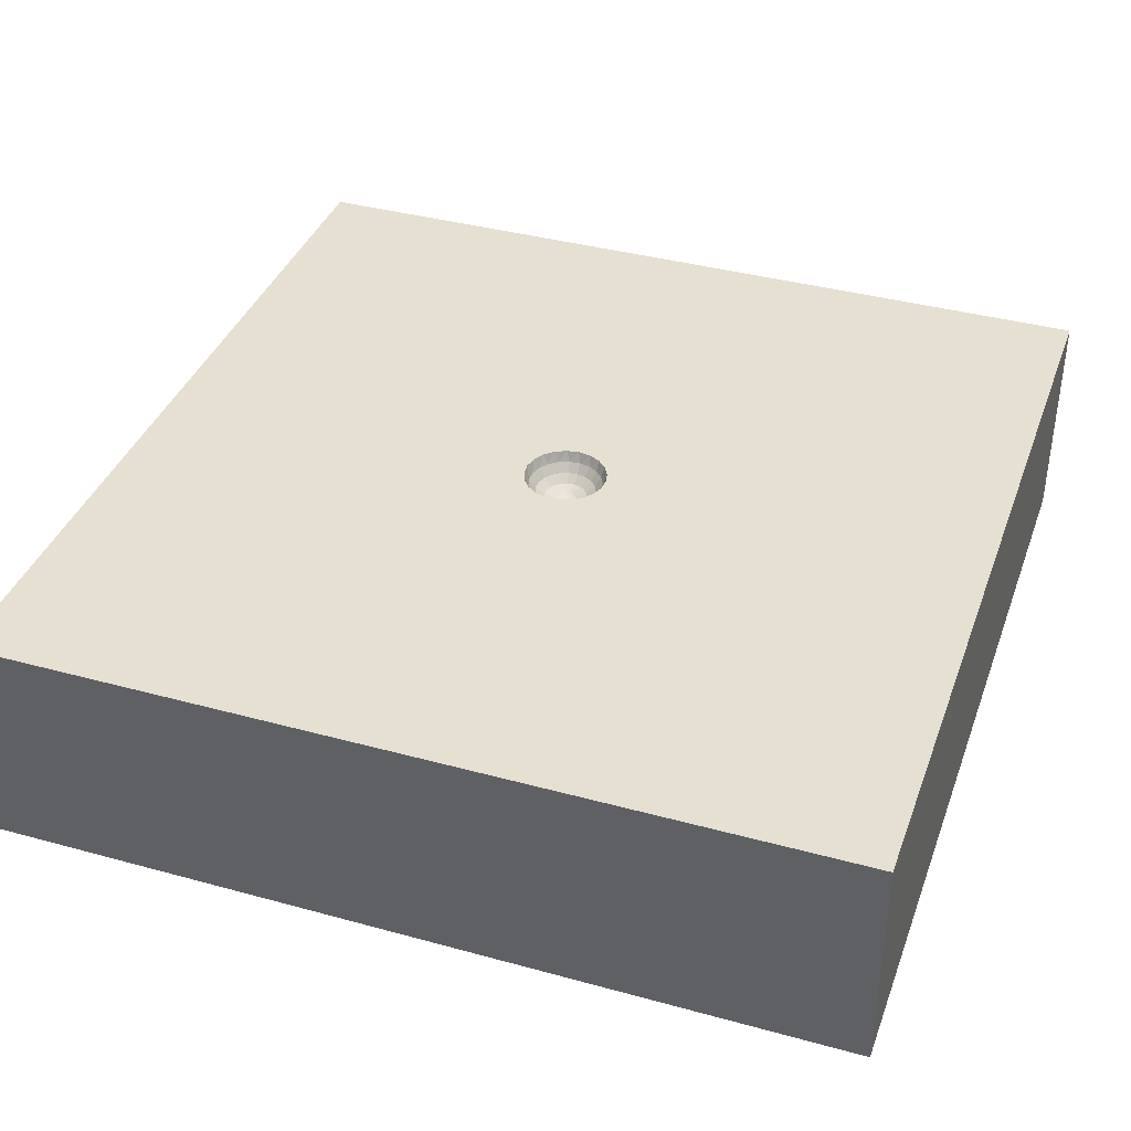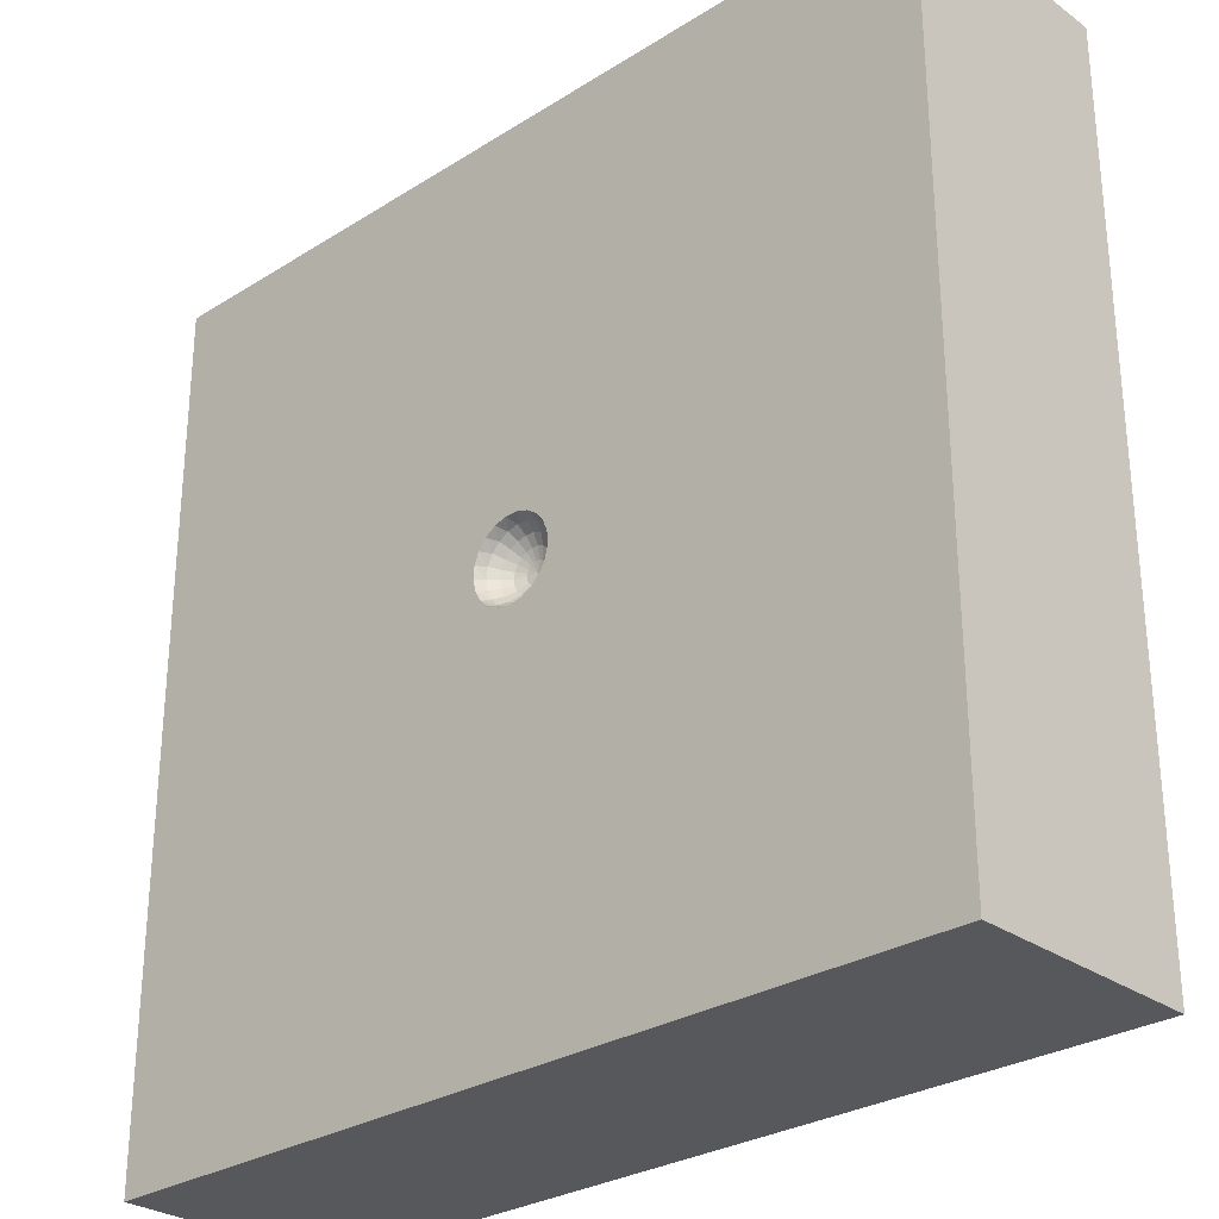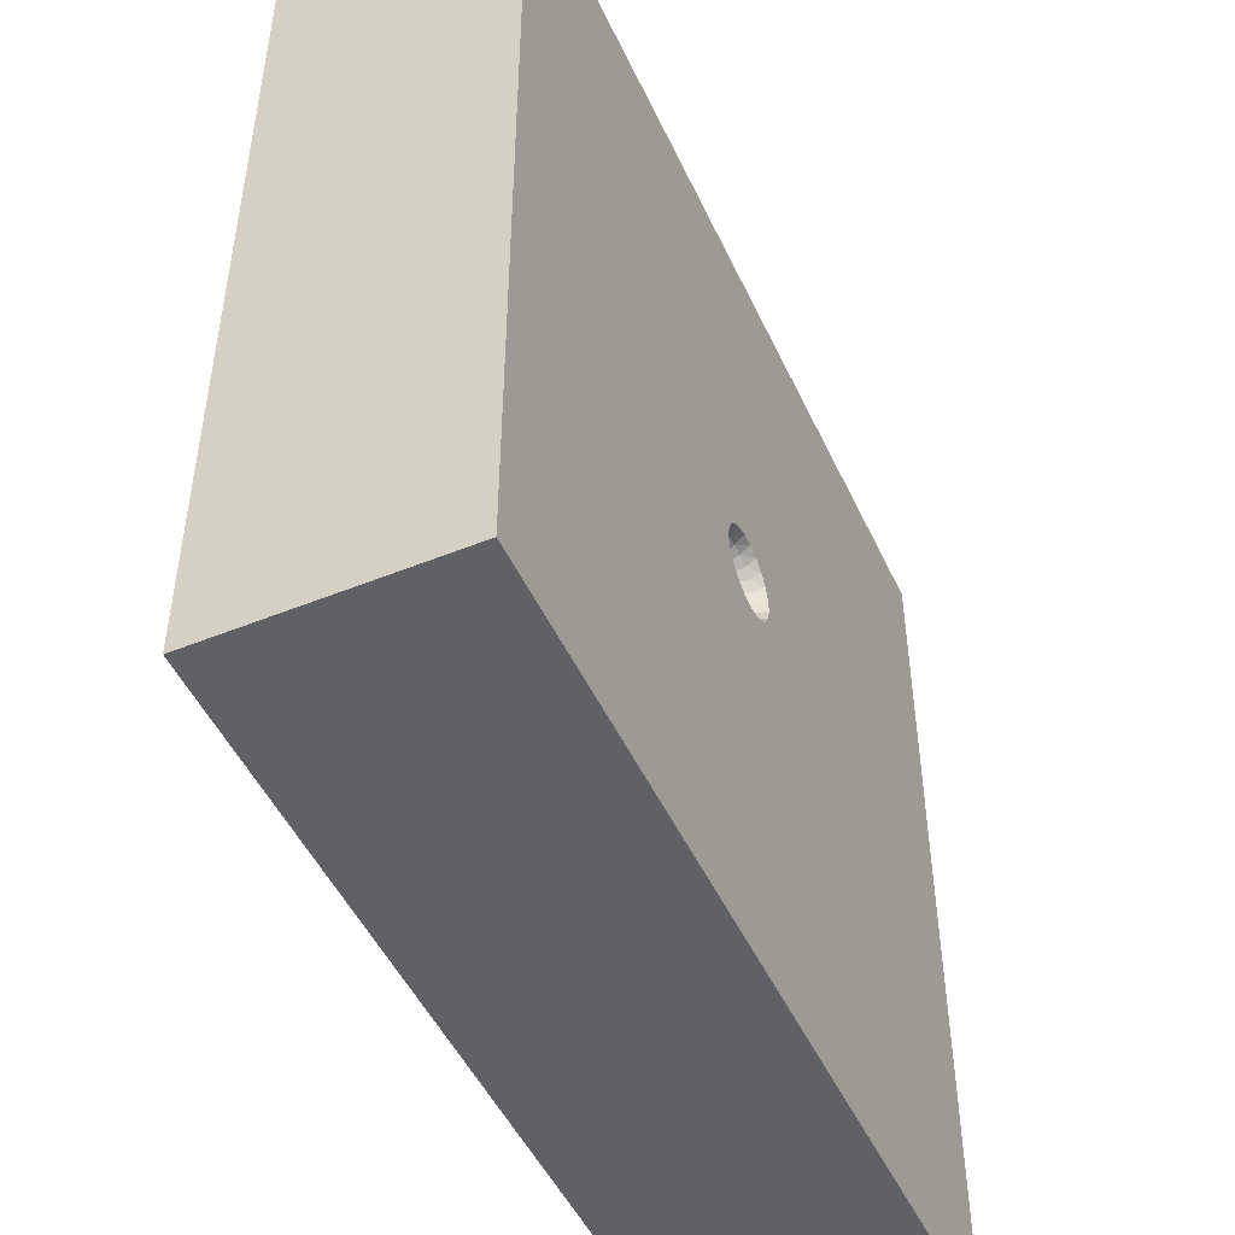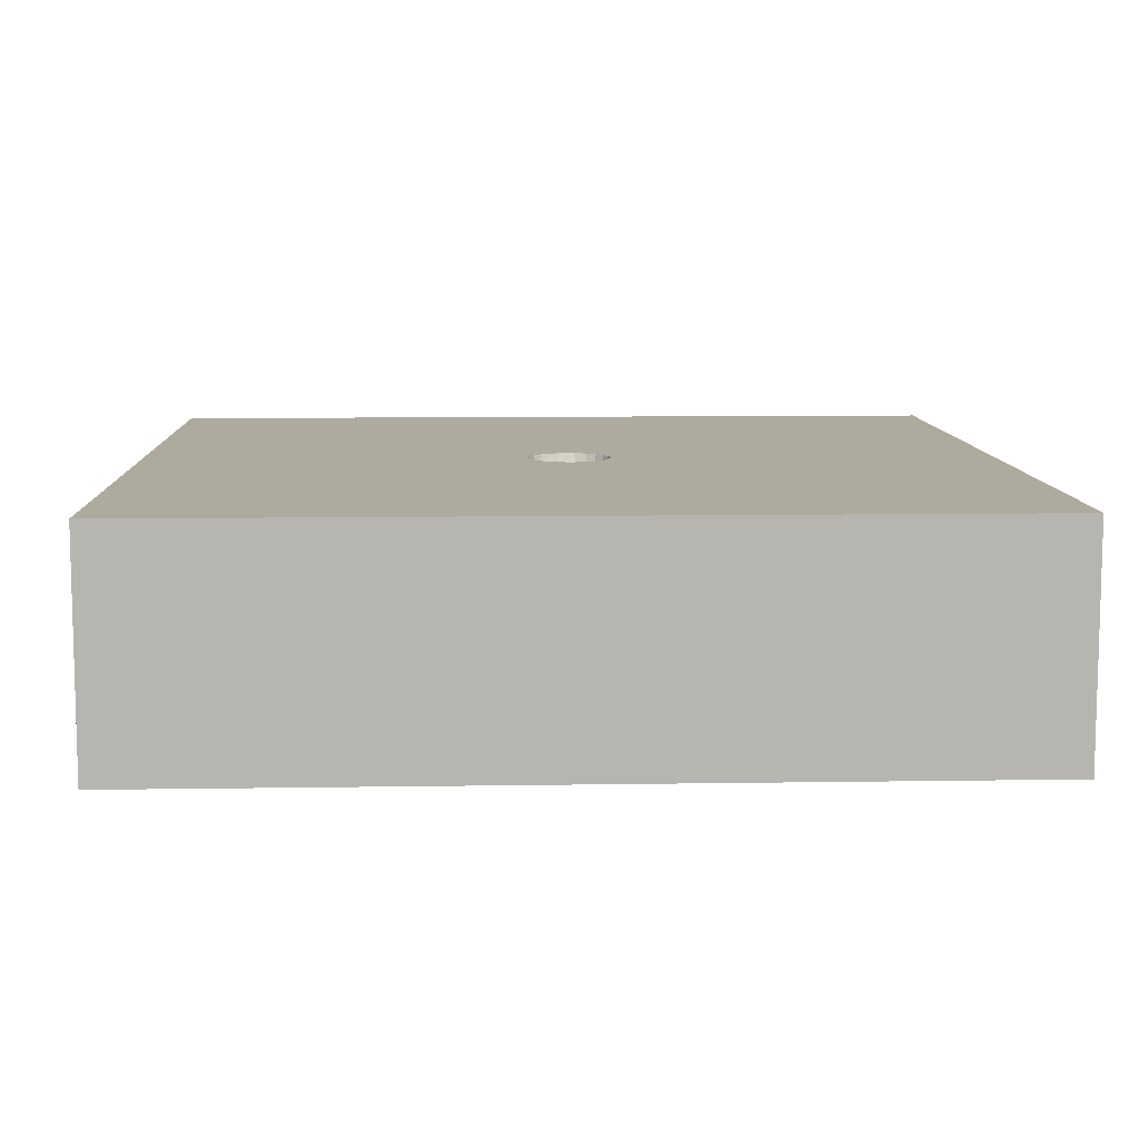
<metadata>
{"format":"obj","ext":"obj","renderer":"f3d","projection":"perspective","resolution":1024,"background":"white","views":[{"elev":38.3,"azim":-160.9,"up":"+Z"},{"elev":-28.7,"azim":43.2,"up":"+Y"},{"elev":-48.9,"azim":-65.7,"up":"+Y"},{"elev":9.2,"azim":-2.4,"up":"+Z"}]}
</metadata>
<code>
v 0.6787 0.1143 0
v 1.056 0.3868 0.8
v 1.5 1.234 0.561
v -1.23 1.018 0
v 0.8984 0.7366 0.8
v 0.1441 -1.232 0.8
v -1.021 -0.3134 0.8
v 0.9793 1.5 0.8
v 1.5 -0.1341 0
v -1.5 -0.7022 0
v 0.6362 0.4812 0
v -1.327 -0.6031 0.8
v -1.087 0.2985 0
v -1.21 1.5 0
v -0.6633 -0.4059 0.8
v 0.2743 -1.139 0
v -0.2177 0.5604 0.8
v -0.4556 1.183 0.8
v -0.02414 1.055 0
v 1.166 1.5 0.4678
v -0.3538 -1.157 0
v 0.2298 -0.1901 0
v -1.211 -1.204 0.8
v 0.209 1.5 0.8
v 0.06752 0.0325 0.7091
v 0.03495 0.01684 0.6941
v 0.09515 0.08832 0.7639
v 0.07769 0.0721 0.7329
v 0.05492 0.05098 0.7091
v 0.02844 0.02639 0.6941
v -0.5728 1.5 0.4578
v -0.1892 1.011 0.8
v 0.06489 0.1124 0.7639
v 0.117 0.05635 0.7639
v 1.5 0.7252 0
v 0.05299 0.09179 0.7329
v 0.09549 0.04599 0.7329
v 0.1352 1.134 0.8
v 0.02888 0.1266 0.7639
v 0.0236 0.1033 0.7329
v 0.01669 0.07306 0.7091
v 0.008629 0.0378 0.6941
v -0.3671 -0.7582 0
v -0.00792 0.1057 0.7329
v -0.134 0.133 0
v -1.116 0.5612 0.8
v -1.023 0.7139 0
v 1.5 -0.7625 0.4004
v -0.465 0.8435 0.8
v 0.1048 -0.01578 0.7329
v 0.1657 1.5 0
v 0.0741 -0.01115 0.7091
v 0.4265 -0.7067 0.8
v 0.03837 -0.005748 0.6941
v 0.4019 0.1107 0.8
v 0.1284 0.01937 0.7639
v 0.1048 0.01579 0.7329
v 0.0741 0.01118 0.7091
v 0.03837 0.005783 0.6941
v -0.09852 0.1062 0.8
v -0.03204 0.02189 0.6941
v -0.9709 -1.5 0.8
v -0.1254 0.07242 0.8
v -0.1241 0.03826 0.7639
v 0.8807 -1.124 0
v -0.1412 0.03225 0.8
v -0.1013 0.03126 0.7329
v 1.5 1.139 0
v -0.1444 -0.01083 0.8
v -0.0716 0.0221 0.7091
v -0.5225 -1.5 0
v -0.1348 -0.05292 0.8
v -0.03707 0.01143 0.6941
v -1.5 -1.026 0.8
v -0.08161 -0.1197 0.8
v -0.1013 -0.03124 0.7329
v -0.0427 -0.1384 0.8
v -0.07161 -0.02209 0.7091
v -1.871e-33 1.276e-33 0.689
v -0.03707 -0.01144 0.6941
v -0.1298 -5.603e-06 0.7639
v -0.1073 -0.07314 0.7639
v 0.426 1.132 0
v -0.106 1.7e-10 0.7328
v -0.08759 -0.05969 0.7329
v 1.5 0.2978 0
v -0.07495 -7.927e-06 0.7091
v -0.0619 -0.04223 0.7091
v 0.52 -1.5 0
v -0.0388 -7.652e-22 0.6941
v -0.03205 -0.02187 0.6941
v -1.5 -0.2135 0.8
v 0.02889 -0.1266 0.7639
v -0.08094 -0.1015 0.7639
v -0.009722 0.1295 0.7639
v -1.5 1.187 0
v -0.2929 1.5 0
v 0.0236 -0.1033 0.7329
v -0.06607 -0.08287 0.7329
v -1.235 1.08 0.8
v -0.1132 -0.09031 0.8
v -0.1241 -0.03829 0.7639
v -1.213 0.1052 0.8
v 1.5 1.5 0.8
v -1.5 0.9553 0.4065
v -0.02889 -1.5 0.8
v -1.5 -0.4267 0.3984
v 0.3876 1.5 0.3994
v 0.01669 -0.07305 0.7091
v -0.04672 -0.05859 0.7091
v 1.216 0.7192 0.8
v 0.117 -0.05632 0.7639
v 0.5907 1.5 0
v 0.02843 -0.02638 0.6941
v -0.7783 -0.783 0.8
v 0.05494 -0.05096 0.7091
v -1.5 1.5 0.8
v 0.0777 -0.07208 0.7329
v 0.4408 -0.132 0.8
v -0.03253 0.5676 0
v -1.5 1.5 0
v 0.09518 -0.08829 0.7639
v -1.5 0.0102 0.3991
v 0.821 0.0111 0.8
v -1.5 -1.171 0.3298
v -0.4579 -0.6216 0.8
v -1.5 -1.5 0.8
v 0.0194 -0.03359 0.6941
v 0.2241 -1.5 0.399
v 1.101 0.005857 0
v 0.7325 1.187 0.8
v 1.204 0.07985 0.8
v 1.5 -1.5 0
v 0.053 -0.09178 0.7329
v -0.005584 -0.07473 0.7091
v -0.03871 -0.09867 0.7329
v -1.5 -1.5 0
v 0.06493 -0.1124 0.7639
v 1.5 -0.0899 0.8
v -0.002899 -0.03868 0.6941
v -0.04741 -0.1209 0.7639
v -1.134 -0.8395 0.8
v -0.01417 -0.03611 0.6941
v -0.009683 -0.1295 0.7639
v 1.5 -1.209 0.3887
v 0.008632 -0.03782 0.6941
v -0.02419 -0.03033 0.6941
v 1.238 1.227 0
v -0.02737 -0.06976 0.7091
v -0.007916 -0.1057 0.7329
v -0.06284 0.1305 0.8
v -0.06191 0.04222 0.7091
v 0.7174 -1.5 0.41
v -0.02159 0.1432 0.8
v -0.08756 0.05972 0.7329
v 1.139 -1.5 0.4683
v 0.0216 0.1432 0.8
v -0.1073 0.07314 0.7639
v 0.7733 0.8501 0
v 0.06284 0.1305 0.8
v -0.0242 0.03034 0.6941
v 0.09852 0.1062 0.8
v -0.04671 0.0586 0.7091
v 0.1254 0.07242 0.8
v -0.06607 0.08288 0.7329
v 0.1412 0.03223 0.8
v -0.08095 0.1015 0.7639
v -1.199 -1.5 0.4006
v -1.5 0.2839 0.8
v 1.5 1.021 0.3513
v -0.3324 -0.2341 0.8
v 0.04222 0.3037 0.8
v 2.241e-06 -0.1448 0.8
v -0.00558 0.07473 0.7091
v 0.6688 0.4146 0.8
v 1.051 0.4782 0
v -1.5 -0.2854 0
v -0.7413 -1.5 0.399
v 0.03494 -0.01683 0.6941
v -1.5 1.158 0.8
v 0.2762 0.3682 0.8
v -0.2231 1.5 0.8
v -1.5 0.7537 0.8
v 0.06752 -0.0325 0.7091
v 0.09549 -0.04598 0.7329
v -0.5883 -0.01097 0.8
v 0.2935 0.3048 0
v 1.068 -1.5 0
v 0.2676 -0.2842 0.8
v 0.7183 -0.3014 0
v 1.5 0.3946 0.8
v -0.9705 1.5 0.8
v -0.4232 0.4544 0
v 1.5 -0.5704 0
v -0.7449 -1.013 0
v 0.3454 0.7319 0
v -0.2748 -0.3088 0
v 0.08911 0.6959 0.8
v 1.5 -0.3259 0.4013
v -0.757 1.5 0
v -0.6527 0.7773 0
v 0.3573 -0.7113 0
v -0.1369 -0.3415 0.8
v 0.8005 -0.7294 0
v -1.5 -0.6097 0.8
v -1.5 1.5 0.3449
v -1.5 -1.5 0.4661
v 0.5869 1.5 0.8
v 1.096 -1.13 0.8
v -1.5 0.6897 0
v 0.792 1.5 0.4112
v 1.155 -0.2858 0.8
v 0.1348 -0.05291 0.8
v -0.02739 0.06975 0.7091
v -0.02587 -1.5 0
v 0.1132 -0.09031 0.8
v -0.03872 0.09866 0.7329
v 0.4503 -1.5 0.8
v -1.5 0.1746 0
v 1.5 -0.9783 0.8
v 1.5 1.5 0
v -1.085 1.5 0.4004
v -0.2658 -1.5 0.3997
v 1.5 -1.009 0
v 0.01939 0.03359 0.6941
v -0.8947 1.11 0
v 0.4303 1.224 0.8
v 0.03748 -0.06489 0.7091
v 1.5 -1.5 0.8
v -0.7873 1.018 0.8
v -1.5 -0.8304 0.388
v 0.5665 -1.041 0
v -1.091 -0.1454 0
v 0.1284 -0.01933 0.7639
v -0.6019 1.5 0.8
v 0.03745 0.0649 0.7091
v 1.13 -0.4242 0
v -0.4889 1.124 0
v -0.7455 -1.182 0.8
v -1.119 -0.6179 0
v -0.05443 1.5 0.4095
v 0.08159 -0.1197 0.8
v -0.04745 0.1208 0.7639
v 0.118 -0.9317 0.8
v 0.04269 -0.1384 0.8
v -0.002906 0.03867 0.6941
v -0.9785 -1.5 0
v 1.174 0.9238 0
v 0.9398 -1.5 0.8
v -0.9166 0.1602 0.8
v 1.132 -0.7025 0.8
v 0.8116 0.9618 0.8
v -0.3243 0.7958 0
v 1.5 -0.5242 0.8
v -0.1621 -1.164 0.8
v -1.5 -1.06 0
v 0.5053 0.8403 0.8
v 1.5 -1.5 0.3314
v -1.5 0.4779 0.4009
v 0.7332 -1.215 0.8
v 0.1444 -0.01081 0.8
v -0.01422 0.0361 0.6941
v -0.473 -1.008 0.8
v -1.224 -1.066 0
v 1.5 1.5 0.3114
v -0.02177 -0.5993 0
v 1.06 1.5 0
v 1.172 -0.8427 0
v 1.224 -1.195 0
v -0.1642 -0.7755 0.8
v -0.7056 -0.4705 0
v -0.9679 -1.102 0.8
v -0.7645 0.4529 0
v 0.9922 1.133 0
v 1.5 0.1216 0.4016
v 0.7686 1.223 0
v -0.6399 0.05916 0
v 0.07911 -0.4747 0.8
v 0.4395 -1.071 0.8
v -0.6391 0.4833 0.8
v 1.5 0.9401 0.8
v -0.2522 0.1704 0.8
v 0.7154 -0.4197 0.8
v -0.02284 -0.9775 0
v 0.7571 -0.8741 0.8
v 1.091 1.078 0.8
v 1.5 0.5834 0.3921
v -0.4839 -1.5 0.8
f 130 1 176
f 130 190 1
f 175 2 5
f 132 2 124
f 287 170 281
f 274 276 267
f 113 267 276
f 267 148 274
f 288 239 62
f 255 270 263
f 244 270 255
f 226 47 4
f 210 4 47
f 111 5 2
f 239 115 272
f 127 62 23
f 12 74 142
f 255 106 6
f 106 218 6
f 186 7 15
f 103 7 250
f 281 104 286
f 104 20 8
f 186 69 282
f 236 36 41
f 12 7 92
f 269 65 268
f 156 188 258
f 218 106 129
f 125 207 74
f 1 187 11
f 12 142 7
f 27 28 34
f 106 255 288
f 278 189 245
f 240 177 233
f 182 24 241
f 192 222 117
f 253 238 19
f 183 46 100
f 286 8 131
f 17 282 151
f 130 9 237
f 151 243 154
f 154 157 172
f 59 79 54
f 89 129 215
f 55 181 164
f 207 168 127
f 133 145 258
f 75 141 94
f 37 28 25
f 235 18 182
f 180 100 117
f 181 175 257
f 66 282 69
f 103 92 7
f 83 196 19
f 251 283 285
f 245 138 93
f 160 162 172
f 127 74 207
f 156 249 153
f 56 57 234
f 55 175 181
f 87 78 90
f 78 88 80
f 270 278 203
f 265 104 3
f 140 135 146
f 109 146 135
f 102 76 81
f 244 278 270
f 177 107 123
f 124 55 119
f 133 224 145
f 116 114 228
f 91 80 88
f 139 275 191
f 114 116 179
f 76 85 78
f 195 264 240
f 280 282 17
f 110 149 147
f 184 179 116
f 133 269 224
f 225 30 236
f 53 189 278
f 249 260 218
f 135 140 149
f 236 41 225
f 274 159 276
f 52 58 54
f 53 283 189
f 246 42 174
f 43 195 271
f 59 54 58
f 16 284 202
f 223 215 129
f 7 186 250
f 198 17 172
f 161 163 61
f 134 118 228
f 29 25 28
f 69 81 66
f 87 90 70
f 73 79 61
f 216 189 213
f 84 76 87
f 220 209 229
f 128 228 114
f 254 139 212
f 112 185 122
f 143 149 140
f 183 169 46
f 88 78 85
f 220 145 48
f 131 227 257
f 99 136 110
f 135 149 150
f 67 84 70
f 273 277 13
f 285 53 279
f 5 252 257
f 83 276 159
f 187 45 120
f 116 228 118
f 254 220 48
f 62 127 168
f 219 233 177
f 266 202 284
f 200 222 31
f 253 19 120
f 83 113 276
f 109 135 98
f 61 152 73
f 73 70 90
f 118 185 116
f 35 86 176
f 146 79 140
f 69 102 81
f 257 198 181
f 214 163 262
f 199 9 275
f 72 102 69
f 2 191 111
f 29 236 30
f 54 79 179
f 247 168 137
f 53 285 283
f 228 128 109
f 151 167 243
f 26 79 59
f 171 203 101
f 174 214 246
f 182 38 24
f 102 85 76
f 45 197 277
f 120 196 187
f 184 116 185
f 139 132 212
f 42 79 225
f 41 40 174
f 262 79 246
f 161 79 262
f 242 245 189
f 172 181 198
f 147 91 110
f 90 79 73
f 129 106 223
f 252 5 286
f 185 112 50
f 261 56 234
f 208 24 227
f 215 16 89
f 72 82 102
f 150 144 98
f 101 72 171
f 166 56 261
f 92 169 123
f 166 34 56
f 242 138 245
f 138 118 134
f 149 110 136
f 162 164 181
f 230 18 235
f 129 89 153
f 164 34 166
f 231 205 107
f 137 207 125
f 58 52 57
f 167 155 165
f 139 254 199
f 216 112 122
f 213 112 216
f 83 19 51
f 252 286 131
f 66 64 63
f 209 220 251
f 261 234 213
f 144 150 141
f 43 21 195
f 249 229 209
f 247 71 178
f 52 54 184
f 228 109 134
f 101 94 82
f 157 39 160
f 25 29 26
f 242 122 138
f 51 97 241
f 122 118 138
f 68 170 35
f 30 79 26
f 81 84 64
f 163 214 165
f 245 93 173
f 166 261 55
f 58 25 59
f 215 21 284
f 98 134 109
f 140 79 143
f 217 165 214
f 220 229 145
f 173 144 77
f 66 81 64
f 121 14 96
f 34 37 56
f 75 101 203
f 134 98 138
f 70 152 67
f 32 198 38
f 84 81 76
f 11 176 1
f 77 144 141
f 187 22 45
f 47 201 273
f 288 62 178
f 238 226 200
f 208 211 108
f 219 177 123
f 190 130 237
f 208 131 8
f 154 243 95
f 187 1 22
f 41 174 42
f 233 13 277
f 167 165 243
f 77 141 75
f 154 95 157
f 157 95 39
f 75 94 101
f 119 55 261
f 262 246 214
f 88 110 91
f 190 202 22
f 267 113 211
f 160 39 33
f 160 33 162
f 162 27 164
f 226 238 201
f 265 3 170
f 50 57 52
f 275 139 199
f 33 36 27
f 67 64 84
f 136 99 141
f 158 67 155
f 143 147 149
f 180 206 105
f 214 174 217
f 26 59 25
f 230 49 18
f 33 40 36
f 217 243 165
f 63 158 60
f 279 6 218
f 194 237 9
f 64 67 158
f 126 263 270
f 34 28 37
f 95 44 39
f 97 19 238
f 58 57 25
f 158 155 167
f 192 31 222
f 173 93 144
f 62 272 23
f 126 171 15
f 44 95 217
f 165 155 163
f 27 36 28
f 85 99 88
f 210 96 4
f 60 167 151
f 185 50 184
f 39 40 33
f 56 37 57
f 38 182 32
f 264 195 247
f 85 82 99
f 205 12 92
f 50 234 57
f 137 125 256
f 234 50 112
f 237 268 204
f 93 138 98
f 197 43 271
f 93 98 144
f 61 79 161
f 208 108 24
f 24 38 227
f 82 85 102
f 119 189 283
f 213 234 112
f 60 158 167
f 39 44 40
f 43 284 21
f 101 82 72
f 131 257 252
f 179 79 114
f 152 163 155
f 270 203 126
f 240 271 195
f 72 69 171
f 44 217 174
f 44 174 40
f 28 36 29
f 156 153 188
f 114 79 128
f 239 288 263
f 124 212 132
f 236 29 36
f 129 153 218
f 8 286 104
f 250 46 103
f 37 25 57
f 52 184 50
f 200 31 97
f 75 203 77
f 136 141 150
f 89 188 153
f 196 159 11
f 249 209 260
f 23 142 74
f 130 176 86
f 77 203 173
f 51 113 83
f 119 283 124
f 164 27 34
f 260 209 285
f 204 268 65
f 63 60 282
f 237 194 268
f 266 22 202
f 146 109 128
f 196 11 187
f 71 247 195
f 226 4 14
f 183 105 259
f 186 15 171
f 183 259 169
f 179 184 54
f 117 206 180
f 249 218 153
f 49 17 32
f 258 145 229
f 224 194 48
f 86 35 287
f 87 70 84
f 224 268 194
f 15 115 126
f 7 142 115
f 55 124 175
f 110 88 99
f 219 259 210
f 32 182 18
f 111 286 5
f 177 240 10
f 86 275 9
f 240 233 271
f 133 188 269
f 63 64 158
f 5 257 175
f 60 151 282
f 161 262 163
f 206 117 222
f 201 253 193
f 237 204 190
f 193 277 273
f 272 62 239
f 230 100 46
f 280 250 186
f 193 120 45
f 113 51 108
f 97 51 19
f 42 225 41
f 180 183 100
f 94 141 99
f 245 173 278
f 253 201 238
f 235 182 31
f 152 61 163
f 45 277 193
f 272 115 142
f 177 10 107
f 282 280 186
f 113 108 211
f 123 107 92
f 157 160 172
f 219 210 13
f 147 79 91
f 261 213 119
f 250 280 46
f 137 264 247
f 120 193 253
f 215 223 71
f 215 284 16
f 143 79 147
f 216 242 189
f 18 49 32
f 118 122 185
f 17 151 172
f 189 119 213
f 287 35 170
f 201 47 226
f 192 117 100
f 100 230 192
f 287 275 86
f 169 92 103
f 278 244 53
f 198 32 17
f 205 74 12
f 137 256 264
f 256 231 10
f 221 265 68
f 128 79 146
f 248 35 176
f 94 99 82
f 14 222 200
f 235 31 192
f 241 97 31
f 154 172 151
f 200 97 238
f 96 14 4
f 232 65 89
f 241 108 51
f 111 281 286
f 202 190 204
f 136 150 149
f 108 241 24
f 227 131 208
f 279 244 6
f 203 278 173
f 178 223 288
f 281 3 104
f 11 159 176
f 103 46 169
f 180 105 183
f 92 107 205
f 263 115 239
f 235 192 230
f 159 196 83
f 96 210 105
f 241 31 182
f 221 148 267
f 159 274 248
f 195 21 71
f 198 257 38
f 281 111 191
f 9 199 194
f 288 223 106
f 14 200 226
f 162 33 27
f 251 285 209
f 240 264 10
f 80 79 90
f 224 48 145
f 193 273 201
f 186 171 69
f 210 259 105
f 80 90 78
f 171 126 203
f 212 283 251
f 35 248 68
f 127 23 74
f 205 231 74
f 20 211 8
f 246 79 42
f 229 249 156
f 255 6 244
f 9 130 86
f 133 258 188
f 287 191 275
f 191 287 281
f 121 96 206
f 121 206 14
f 190 22 1
f 70 73 152
f 181 172 162
f 266 197 22
f 248 176 159
f 120 19 196
f 219 123 259
f 197 271 277
f 43 197 266
f 48 194 199
f 256 10 264
f 258 229 156
f 164 166 55
f 188 89 65
f 47 273 13
f 265 20 104
f 207 137 168
f 254 212 251
f 232 204 65
f 107 10 231
f 91 79 80
f 254 251 220
f 20 265 267
f 40 41 36
f 221 267 265
f 78 87 76
f 279 260 285
f 175 124 2
f 269 268 224
f 230 46 280
f 48 199 254
f 233 277 271
f 227 38 257
f 169 259 123
f 216 122 242
f 279 218 260
f 3 281 170
f 225 79 30
f 63 282 66
f 232 16 202
f 105 206 96
f 269 188 65
f 168 178 62
f 43 266 284
f 142 23 272
f 244 279 53
f 148 68 248
f 150 98 135
f 148 248 274
f 202 204 232
f 212 124 283
f 125 74 231
f 178 71 223
f 215 71 21
f 170 68 265
f 263 288 255
f 221 68 148
f 45 22 197
f 155 67 152
f 211 20 267
f 49 230 280
f 231 256 125
f 191 2 132
f 30 26 29
f 191 132 139
f 208 8 211
f 232 89 16
f 263 126 115
f 280 17 49
f 115 15 7
f 222 14 206
f 178 168 247
f 47 13 210
f 243 217 95
f 233 219 13

</code>
